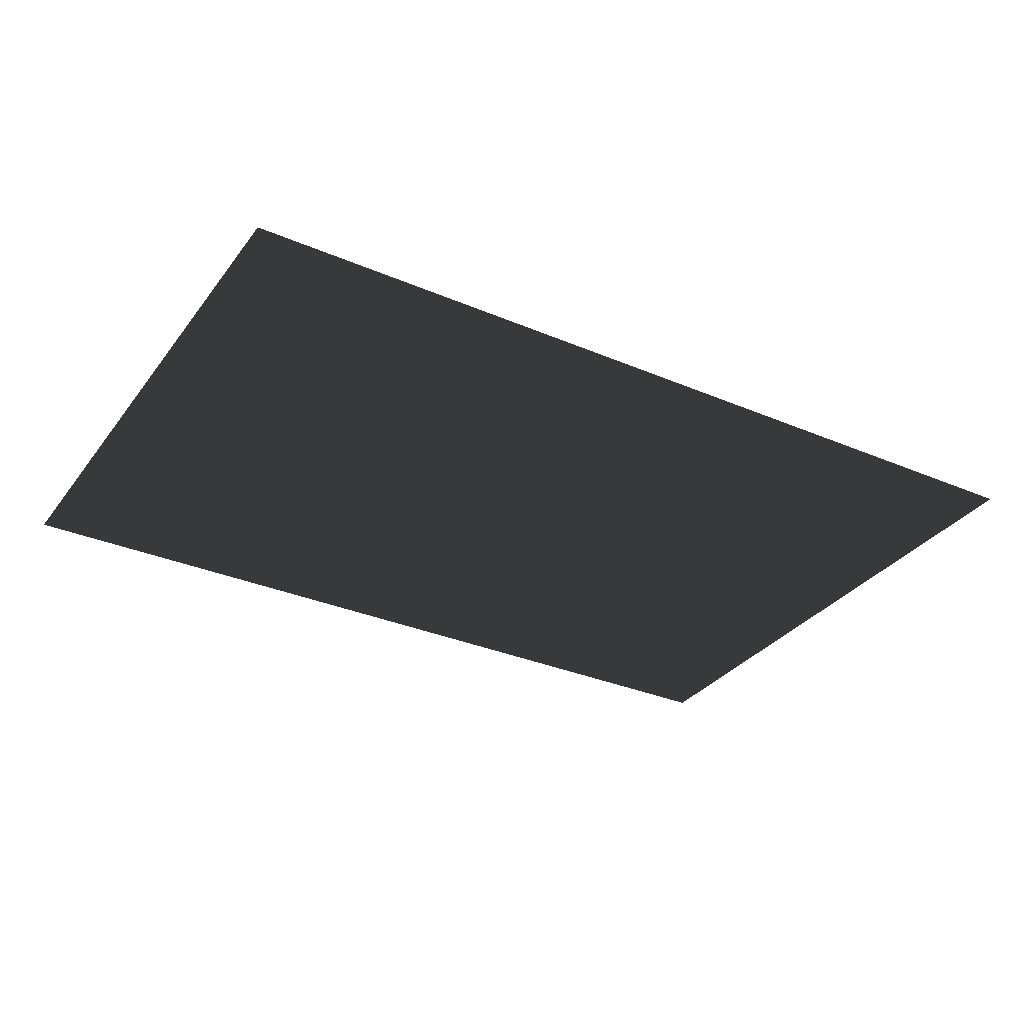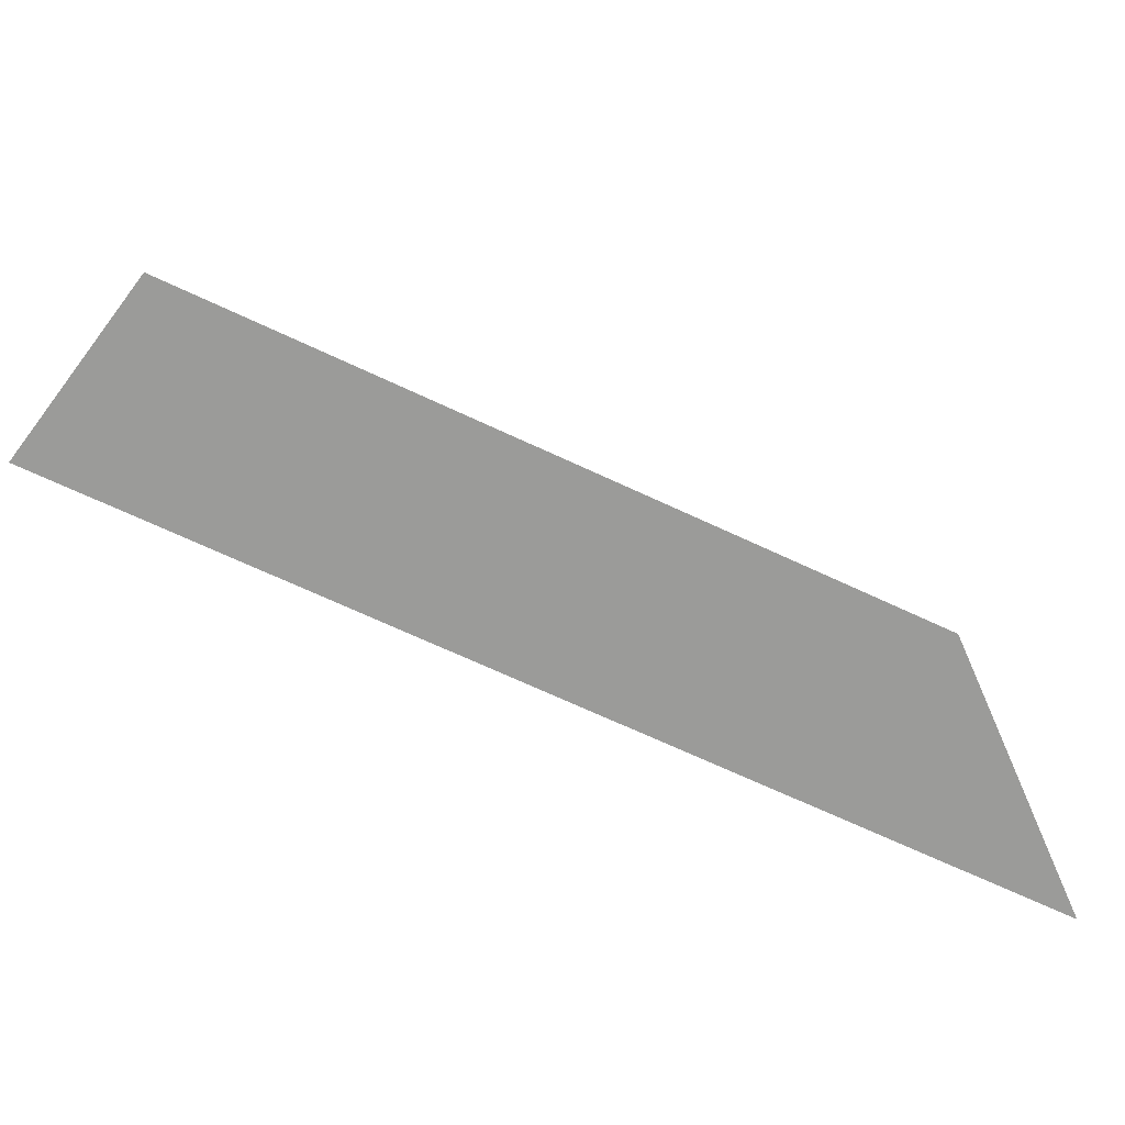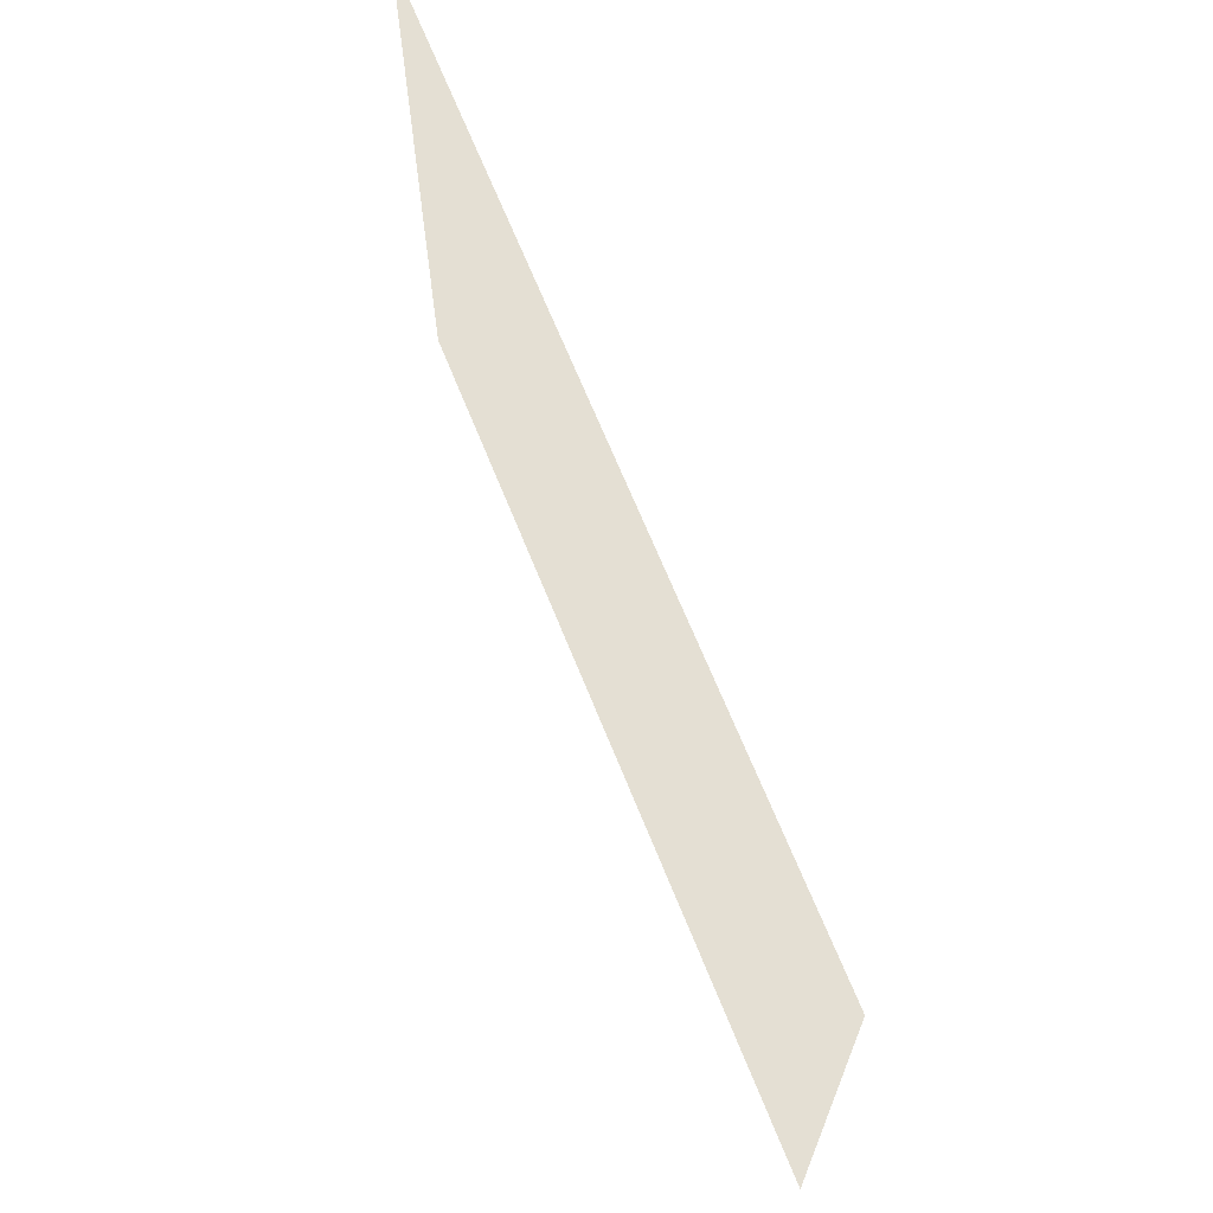
<metadata>
{"format":"obj","ext":"obj","renderer":"f3d","projection":"perspective","resolution":1024,"background":"white","views":[{"elev":-32.3,"azim":149.2,"up":"+Z"},{"elev":-69.6,"azim":155.0,"up":"+Y"},{"elev":66.6,"azim":68.2,"up":"+Y"}]}
</metadata>
<code>
v 6.618e-06 5.16e-05 -8.882e-16
v -6 -4 -5.356e-16
v -6 6.144e-06 -7.348e-16
v 1.659e-05 -4 -6.89e-16
g Floor_6x4_(6)_25721_151
f 1 3 2
f 1 2 4

</code>
